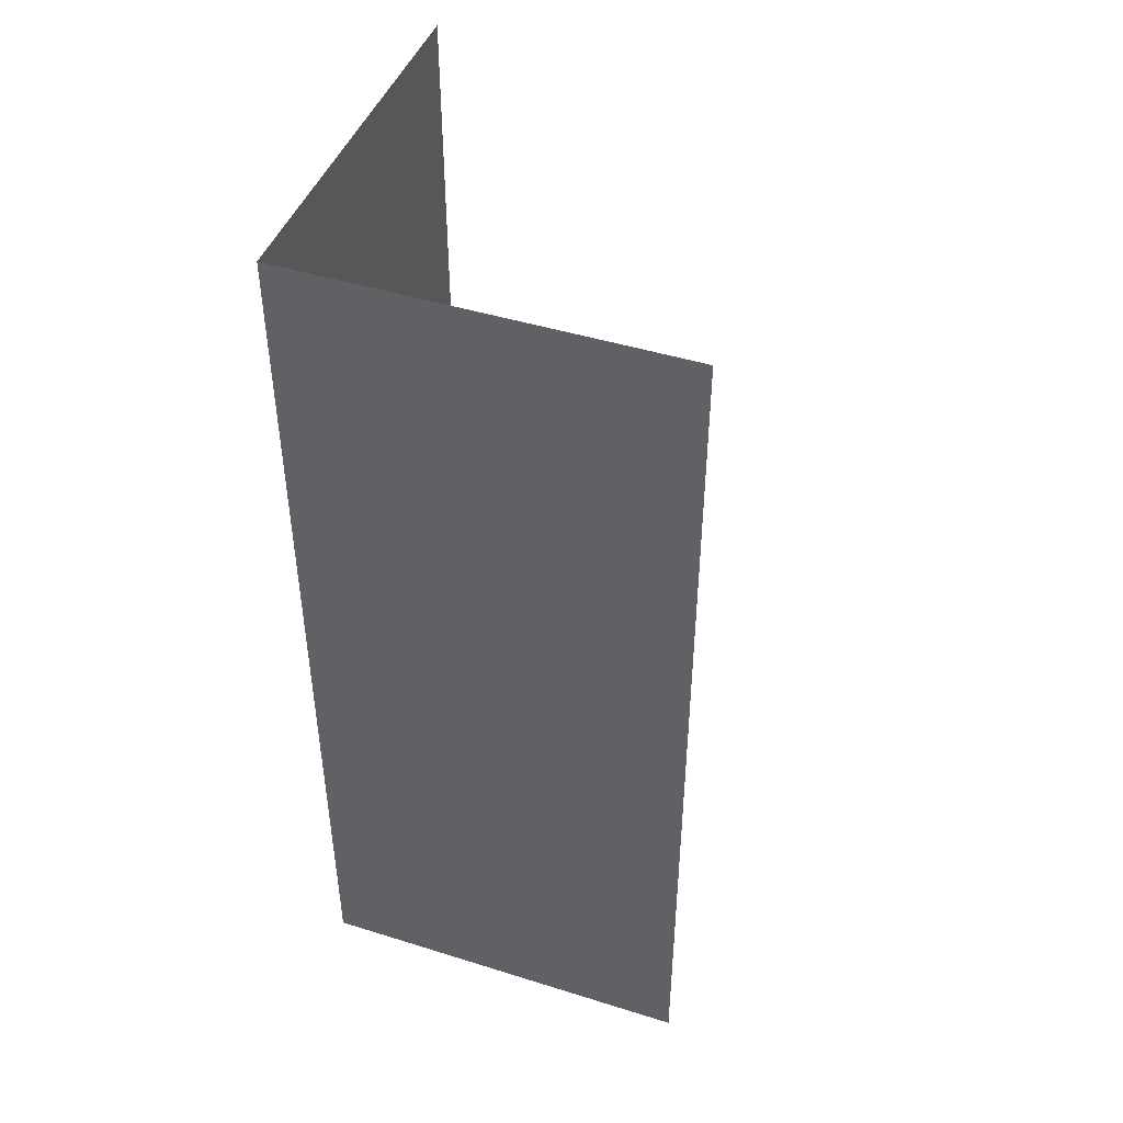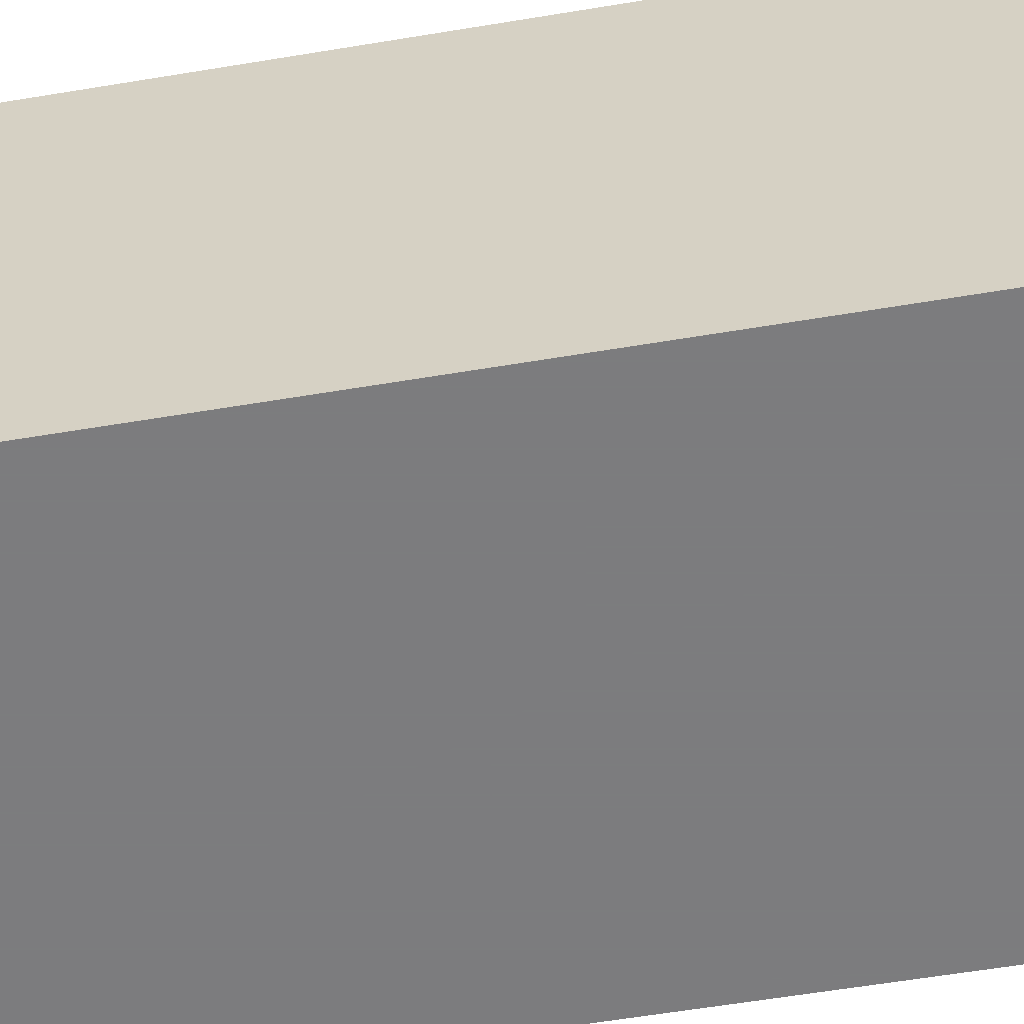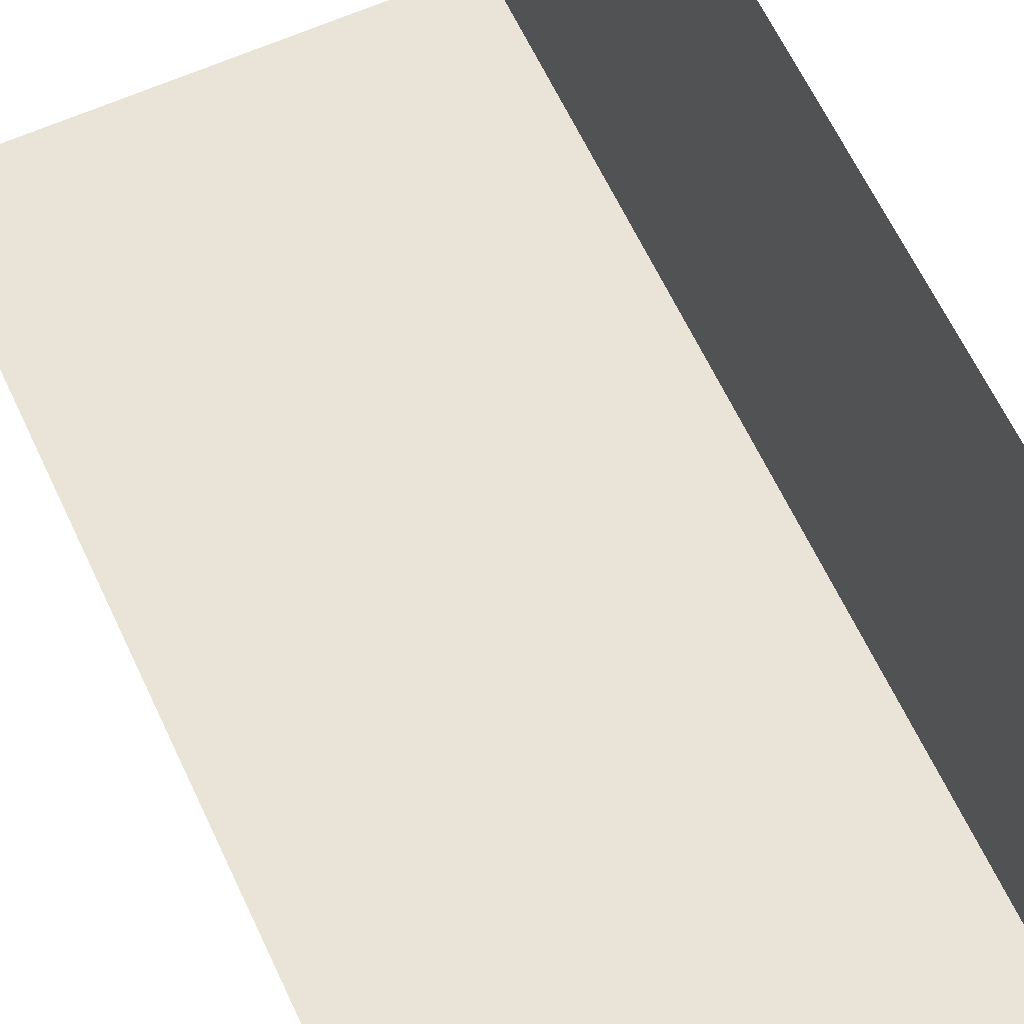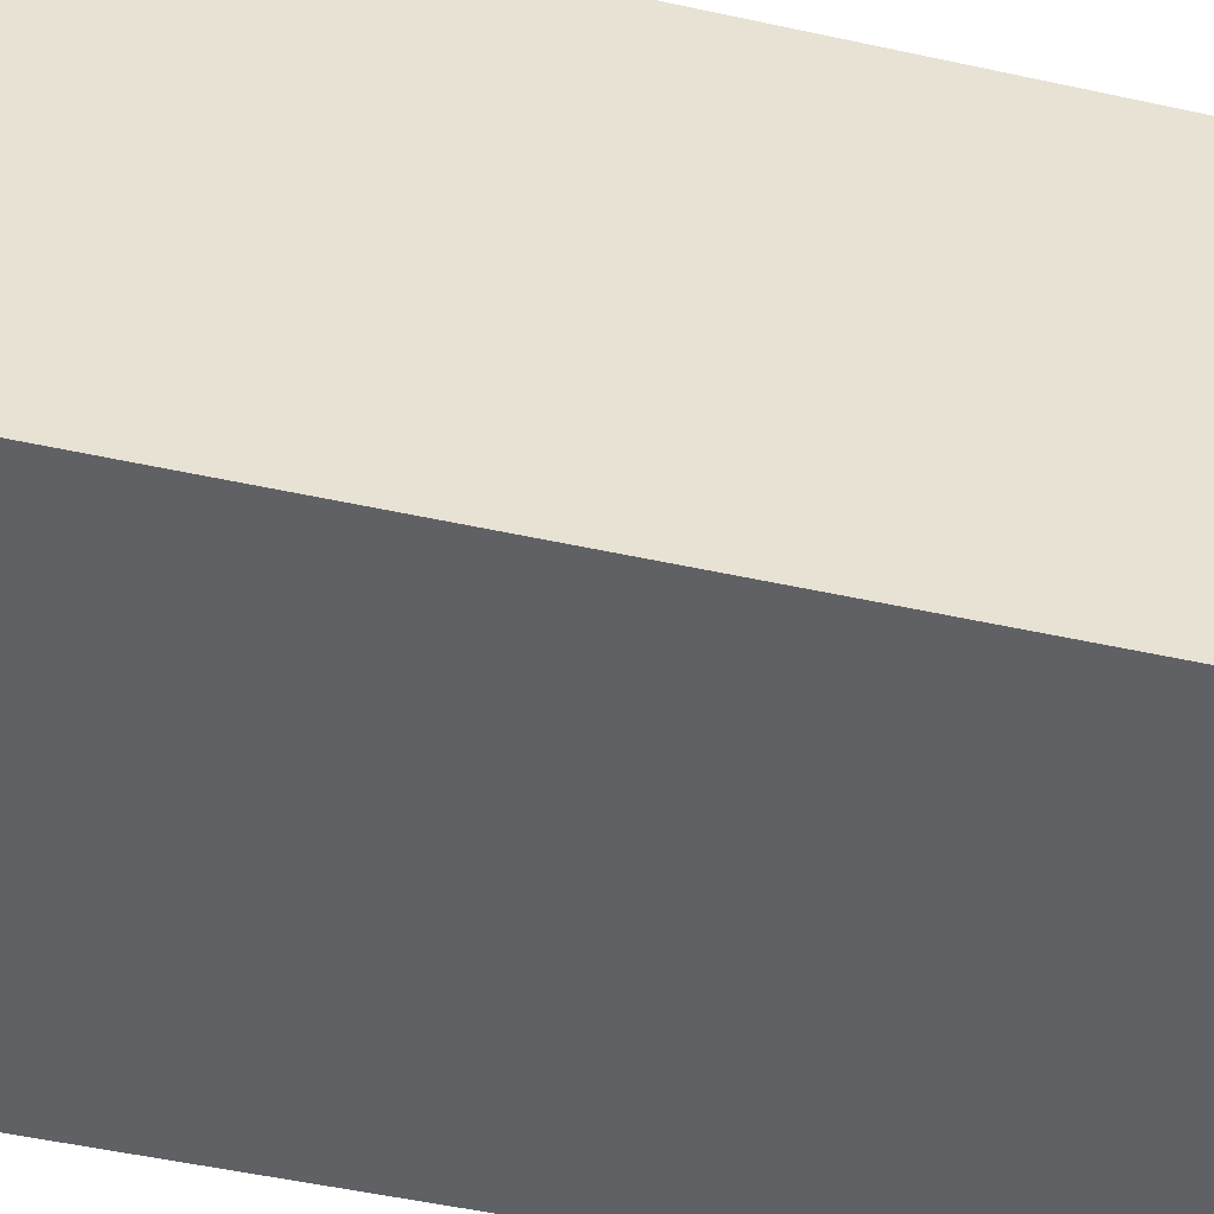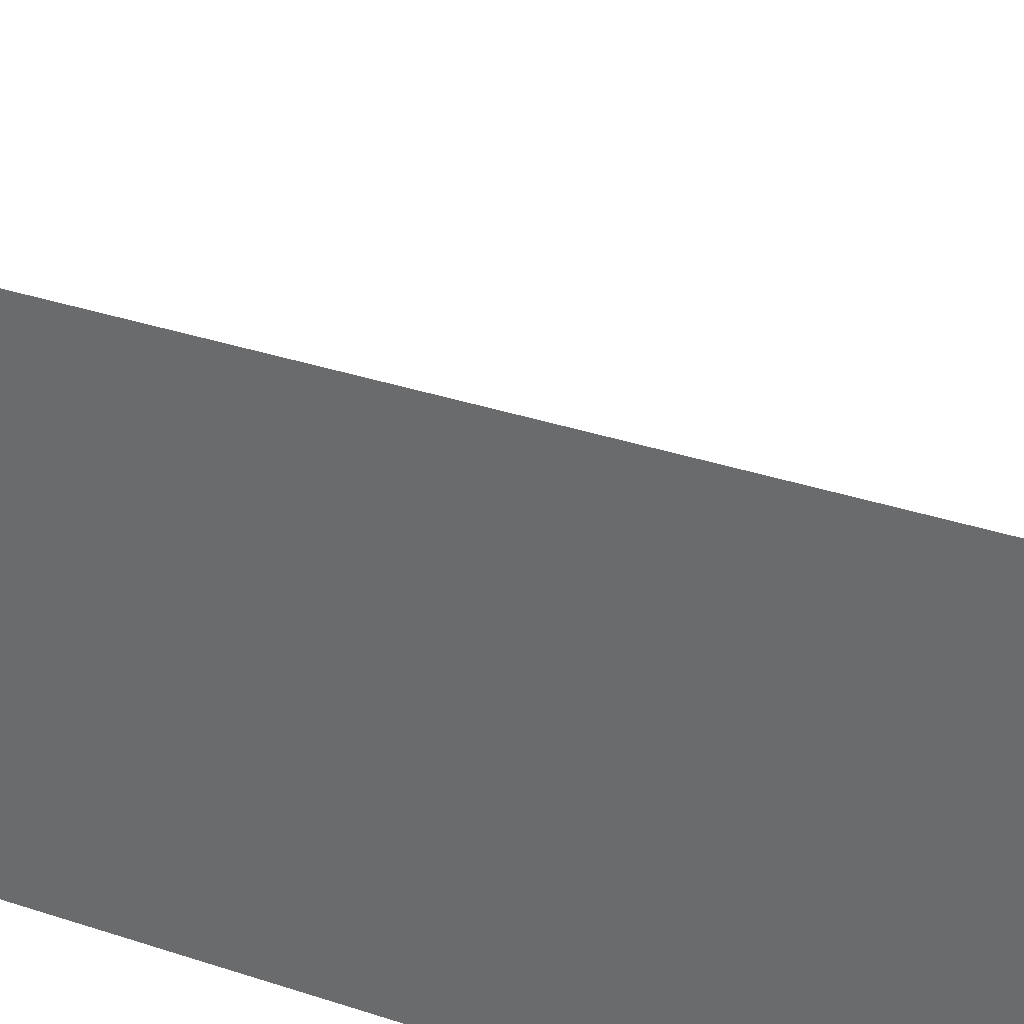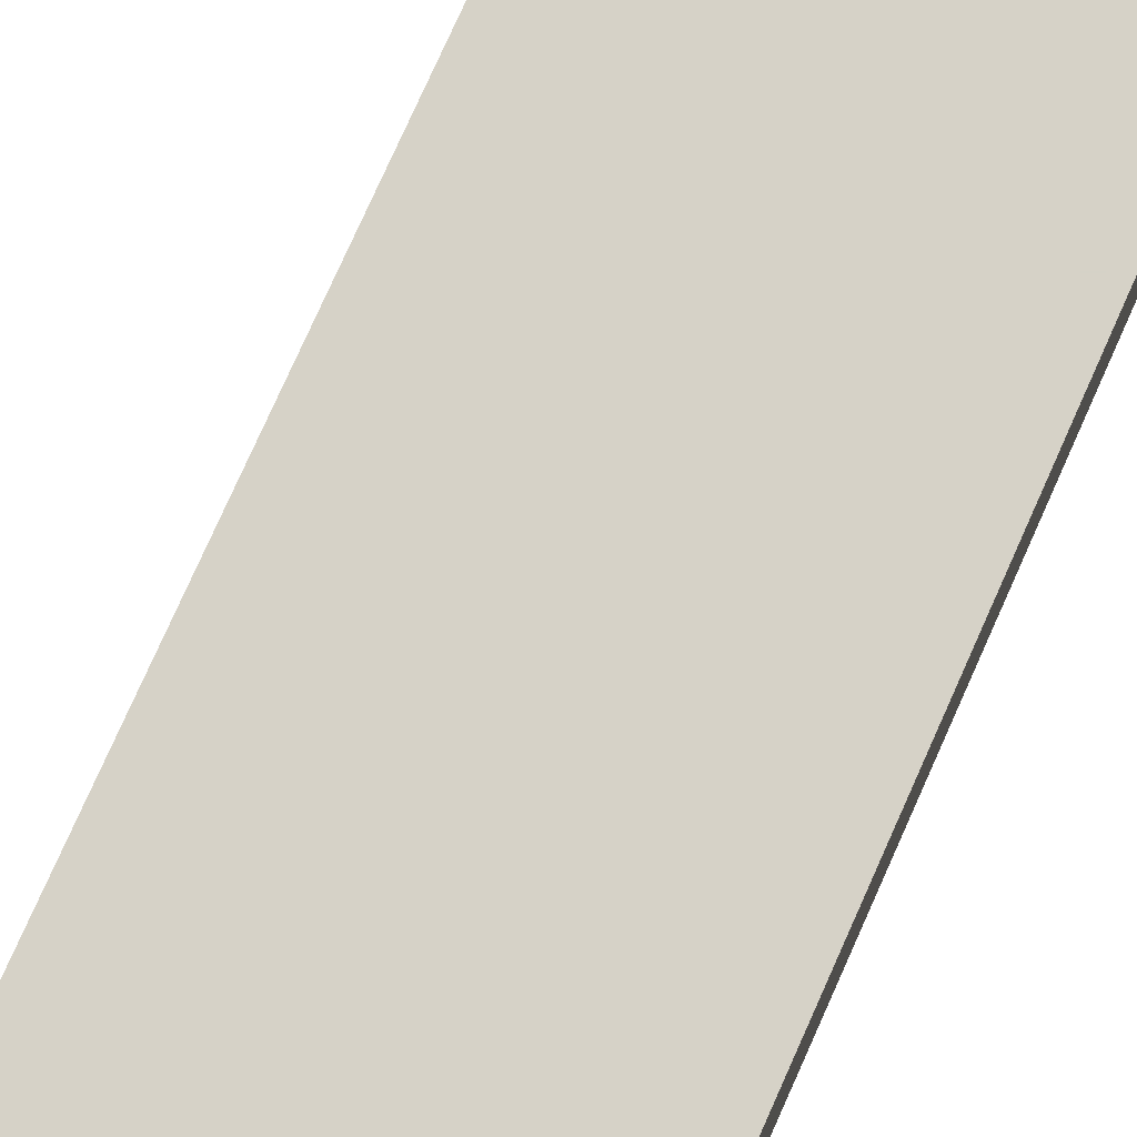
<metadata>
{"format":"obj","ext":"obj","renderer":"f3d","projection":"perspective","resolution":1024,"background":"white","views":[{"elev":45.3,"azim":19.8,"up":"+Z"},{"elev":-58.9,"azim":-80.2,"up":"+Y"},{"elev":61.2,"azim":155.4,"up":"+Y"},{"elev":-48.6,"azim":-103.9,"up":"+Y"},{"elev":33.2,"azim":-65.1,"up":"+Y"},{"elev":78.6,"azim":-155.8,"up":"+Y"}]}
</metadata>
<code>
v -5 8.655e-07 23.76
v 14.8 8.655e-07 23.76
v 14.8 -8.655e-07 -23.76
v -5 -8.655e-07 -23.76
v -5 19.8 23.76
v -5 0 23.76
v -5 0 -23.76
v -5 19.8 -23.76
f 1 2 3
f 1 3 4
f 5 6 7
f 5 7 8

</code>
